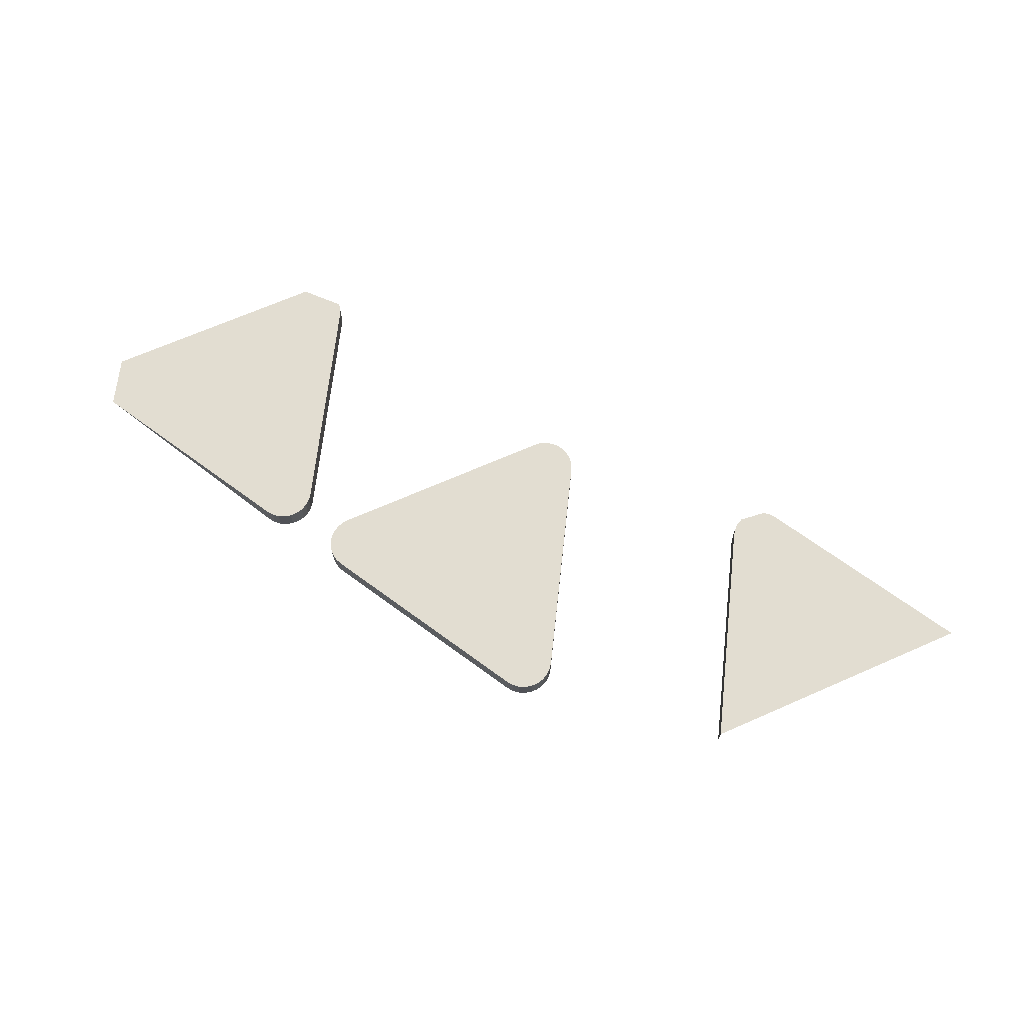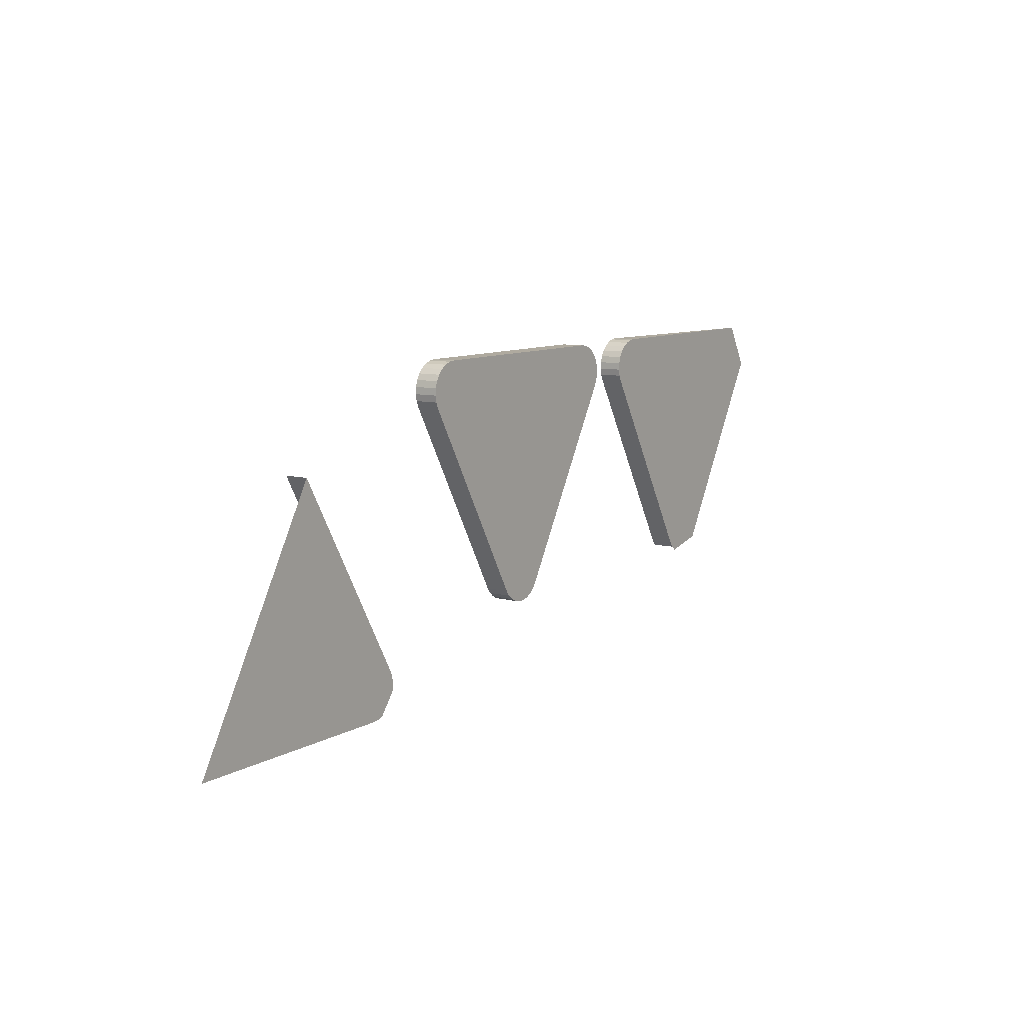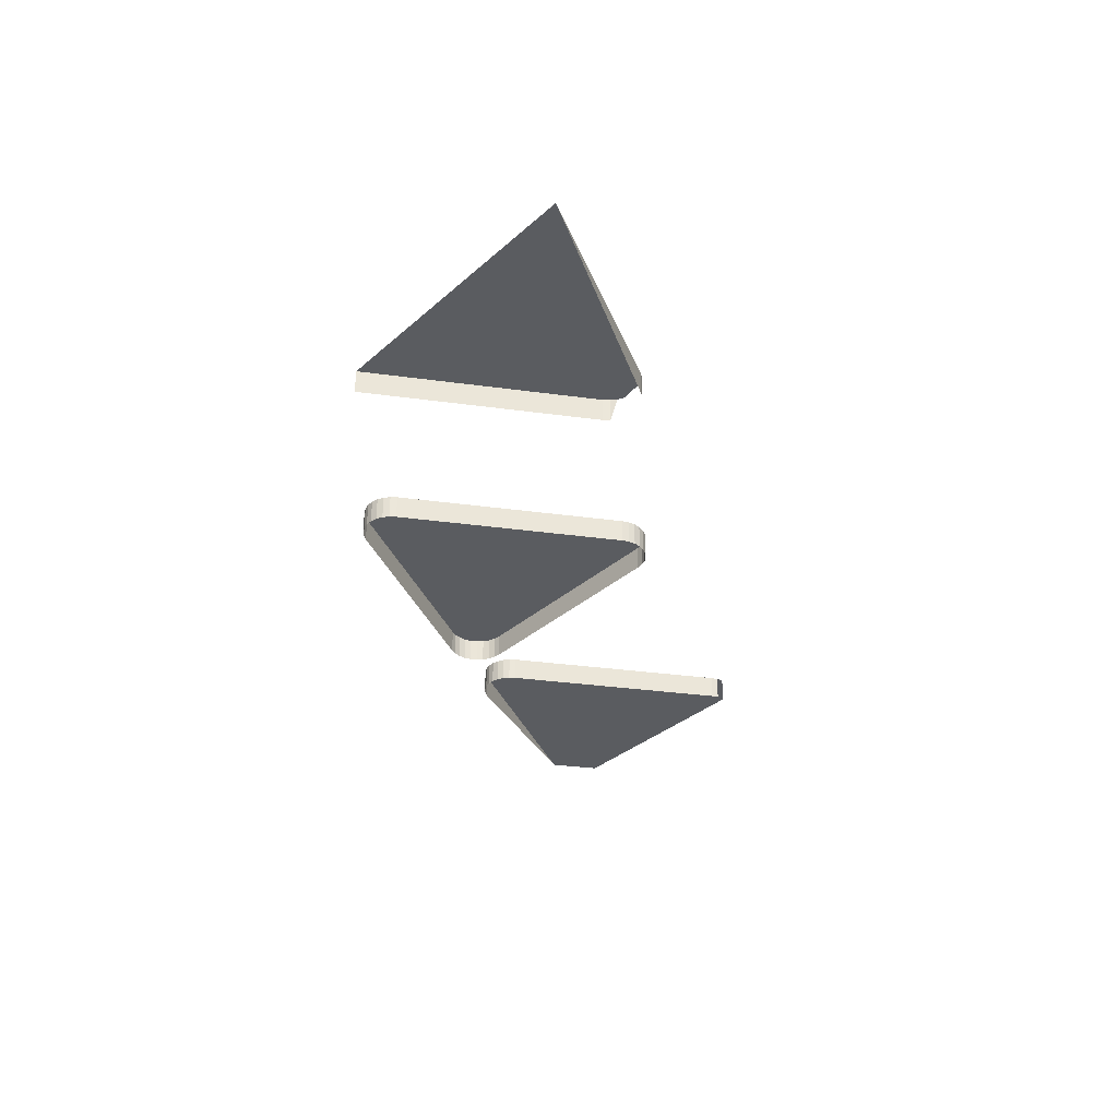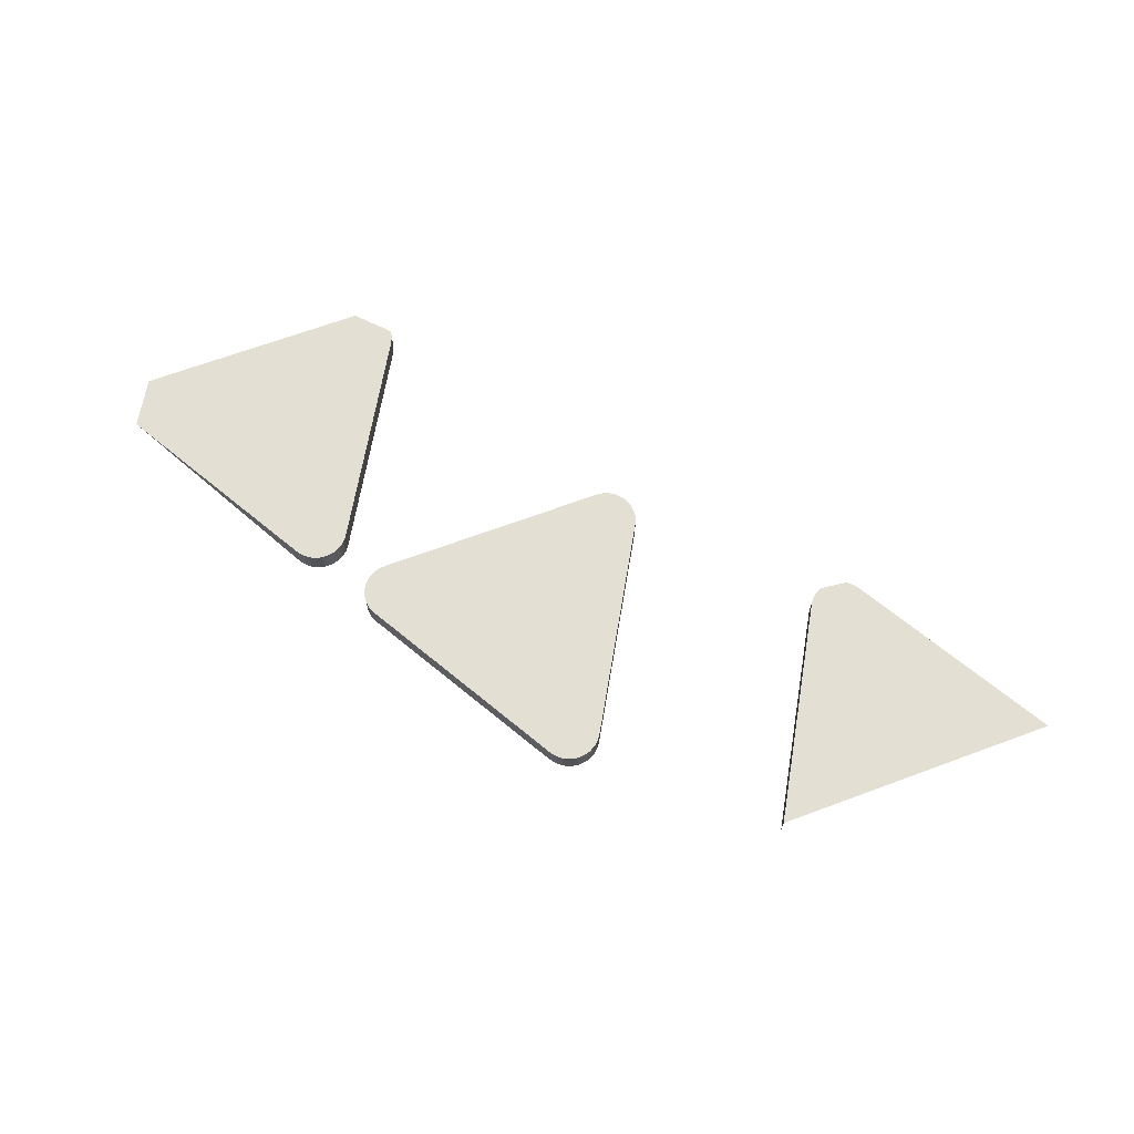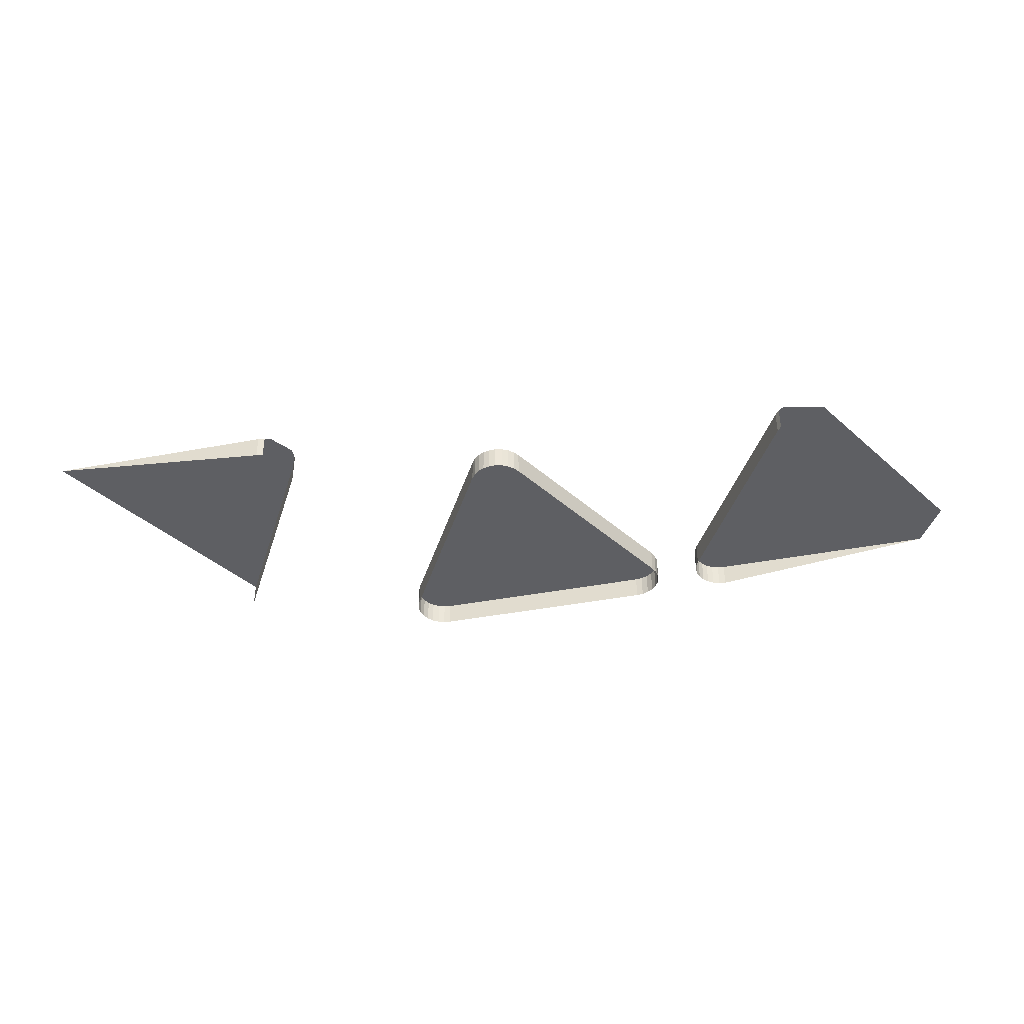
<metadata>
{"format":"obj","ext":"obj","renderer":"f3d","projection":"perspective","resolution":1024,"background":"white","views":[{"elev":68.6,"azim":-143.7,"up":"+Z"},{"elev":9.5,"azim":-55.1,"up":"+Y"},{"elev":-34.0,"azim":-70.4,"up":"+Z"},{"elev":66.8,"azim":-140.4,"up":"+Z"},{"elev":-41.2,"azim":13.0,"up":"+Z"}]}
</metadata>
<code>
o LM_L_LPR2_UnderPF
v -9.748 604.4 -7.996
v 35.3 604.4 -7.996
v -9.748 604.4 -12.7
v -9.748 604.4 -7.996
v -9.748 604.4 -12.7
v -11.1 604.2 -12.7
v -11.1 604.2 -7.996
v -11.1 604.2 -12.7
v -12.39 603.8 -12.7
v -12.39 603.8 -7.996
v -12.39 603.8 -12.7
v -13.53 603 -12.7
v -11.1 604.2 -7.996
v -9.748 604.4 -7.996
v -11.1 604.2 -12.7
v -13.53 603 -7.996
v -13.53 603 -12.7
v -14.47 602 -12.7
v -12.39 603.8 -7.996
v -14.47 602 -7.996
v -14.47 602 -12.7
v -15.15 600.8 -12.7
v -13.53 603 -7.996
v -9.748 604.4 -7.996
v -11.1 604.2 -7.996
v -12.39 603.8 -7.996
v -29.03 604.2 -7.996
v -29.03 604.2 -12.7
v -30.39 604.4 -12.7
v -27.75 603.7 -7.996
v -27.75 603.7 -12.7
v -29.03 604.2 -12.7
v -14.47 602 -7.996
v -13.53 603 -7.996
v -14.47 602 -12.7
v -26.61 603 -7.996
v -26.61 603 -12.7
v -27.75 603.7 -12.7
v -15.15 600.8 -12.7
v -15.54 599.5 -12.7
v -15.54 599.5 -7.996
v -25.67 602 -7.996
v -25.67 602 -12.7
v -26.61 603 -12.7
v -15.15 600.8 -7.996
v -14.47 602 -7.996
v -15.15 600.8 -12.7
v -15.54 599.5 -7.996
v -9.748 604.4 -7.996
v -12.39 603.8 -7.996
v -15.54 599.5 -7.996
v -15.54 599.5 -12.7
v -15.62 598.2 -12.7
v -24.99 600.8 -7.996
v -24.99 600.8 -12.7
v -25.67 602 -12.7
v -29.03 604.2 -7.996
v -30.39 604.4 -7.996
v -29.03 604.2 -7.996
v -30.39 604.4 -12.7
v -27.75 603.7 -7.996
v -26.61 603 -7.996
v -27.75 603.7 -12.7
v -15.15 600.8 -7.996
v -15.15 600.8 -12.7
v -15.54 599.5 -7.996
v -15.54 599.5 -7.996
v -12.39 603.8 -7.996
v -13.53 603 -7.996
v -26.61 603 -7.996
v -25.67 602 -7.996
v -26.61 603 -12.7
v -24.6 599.5 -7.996
v -24.6 599.5 -12.7
v -24.99 600.8 -12.7
v -15.62 598.2 -7.996
v -15.62 598.2 -12.7
v -15.38 596.8 -12.7
v -15.54 599.5 -7.996
v -13.53 603 -7.996
v -14.47 602 -7.996
v -25.67 602 -7.996
v -24.99 600.8 -7.996
v -25.67 602 -12.7
v -30.39 604.4 -7.996
v -30.39 604.4 -12.7
v -75.44 604.4 -12.7
v -14.47 602 -7.996
v -15.15 600.8 -7.996
v -15.54 599.5 -7.996
v -9.748 604.4 -7.996
v -15.54 599.5 -7.996
v -15.38 596.8 -7.996
v -15.62 598.2 -7.996
v -15.54 599.5 -7.996
v -15.62 598.2 -12.7
v -26.61 603 -7.996
v -27.75 603.7 -7.996
v -29.03 604.2 -7.996
v -15.38 596.8 -7.996
v -15.38 596.8 -12.7
v -14.84 595.6 -12.7
v -24.52 598.1 -7.996
v -24.52 598.1 -12.7
v -24.6 599.5 -12.7
v -29.03 604.2 -7.996
v -25.67 602 -7.996
v -26.61 603 -7.996
v -24.99 600.8 -7.996
v -24.6 599.5 -7.996
v -24.99 600.8 -12.7
v -29.03 604.2 -7.996
v -24.99 600.8 -7.996
v -25.67 602 -7.996
v -9.748 604.4 -7.996
v -15.38 596.8 -7.996
v -14.84 595.6 -7.996
v -15.38 596.8 -7.996
v -15.62 598.2 -7.996
v -15.38 596.8 -12.7
v -24.76 596.8 -7.996
v -24.76 596.8 -12.7
v -24.52 598.1 -12.7
v -24.6 599.5 -7.996
v -24.52 598.1 -7.996
v -24.6 599.5 -12.7
v -25.3 595.5 -7.996
v -29.03 604.2 -7.996
v -30.39 604.4 -7.996
v -14.84 595.6 -7.996
v -15.38 596.8 -7.996
v -14.84 595.6 -12.7
v -15.54 599.5 -7.996
v -15.62 598.2 -7.996
v -15.38 596.8 -7.996
v -25.3 595.5 -7.996
v -25.3 595.5 -12.7
v -24.76 596.8 -12.7
v -24.52 598.1 -7.996
v -24.76 596.8 -7.996
v -24.52 598.1 -12.7
v -25.3 595.5 -7.996
v -24.99 600.8 -7.996
v -29.03 604.2 -7.996
v -24.52 598.1 -7.996
v -24.6 599.5 -7.996
v -24.99 600.8 -7.996
v -24.99 600.8 -7.996
v -24.76 596.8 -7.996
v -24.52 598.1 -7.996
v -24.76 596.8 -7.996
v -25.3 595.5 -7.996
v -24.76 596.8 -12.7
v -24.99 600.8 -7.996
v -25.3 595.5 -7.996
v -24.76 596.8 -7.996
v -75.44 604.4 -7.996
v 40.39 595.6 -7.996
v 35.3 604.4 -7.996
v 7.682 556.6 -7.996
v 7.682 556.6 -7.996
v 35.3 604.4 -7.996
v -9.748 604.4 -7.996
v -75.44 604.4 -7.996
v -75.44 604.4 -12.7
v -76.79 604.2 -12.7
v -76.79 604.2 -7.996
v -76.79 604.2 -12.7
v -78.08 603.7 -12.7
v -78.08 603.7 -7.996
v -78.08 603.7 -12.7
v -79.22 603 -12.7
v -76.79 604.2 -7.996
v -75.44 604.4 -7.996
v -76.79 604.2 -12.7
v -79.22 603 -7.996
v -79.22 603 -12.7
v -80.16 602 -12.7
v -78.08 603.7 -7.996
v -76.79 604.2 -7.996
v -78.08 603.7 -12.7
v -80.16 602 -7.996
v -80.16 602 -12.7
v -80.84 600.8 -12.7
v -79.22 603 -7.996
v -78.08 603.7 -7.996
v -79.22 603 -12.7
v -75.44 604.4 -7.996
v -76.79 604.2 -7.996
v -78.08 603.7 -7.996
v -14.84 595.6 -7.996
v -14.84 595.6 -12.7
v 7.682 556.6 -12.7
v -80.16 602 -7.996
v -79.22 603 -7.996
v -80.16 602 -12.7
v -9.748 604.4 -7.996
v -14.84 595.6 -7.996
v 7.682 556.6 -7.996
v -80.84 600.8 -12.7
v -81.23 599.5 -12.7
v -81.23 599.5 -7.996
v -80.84 600.8 -7.996
v -80.16 602 -7.996
v -80.84 600.8 -12.7
v -81.23 599.5 -7.996
v -75.44 604.4 -7.996
v -78.08 603.7 -7.996
v -81.23 599.5 -7.996
v -81.23 599.5 -12.7
v -81.31 598.1 -12.7
v -81.23 599.5 -7.996
v -78.08 603.7 -7.996
v -79.22 603 -7.996
v -80.84 600.8 -7.996
v -80.84 600.8 -12.7
v -81.23 599.5 -7.996
v -81.31 598.1 -7.996
v -81.31 598.1 -12.7
v -81.07 596.8 -12.7
v -81.23 599.5 -7.996
v -79.22 603 -7.996
v -80.16 602 -7.996
v -80.16 602 -7.996
v -80.84 600.8 -7.996
v -81.23 599.5 -7.996
v -75.44 604.4 -7.996
v -81.23 599.5 -7.996
v -81.07 596.8 -7.996
v -81.31 598.1 -7.996
v -81.23 599.5 -7.996
v -81.31 598.1 -12.7
v -81.07 596.8 -7.996
v -81.07 596.8 -12.7
v -80.53 595.5 -12.7
v -75.44 604.4 -7.996
v -81.07 596.8 -7.996
v -80.53 595.5 -7.996
v -81.07 596.8 -7.996
v -80.53 595.5 -7.996
v -81.07 596.8 -7.996
v -80.53 595.5 -12.7
v -81.23 599.5 -7.996
v -81.31 598.1 -7.996
v -81.07 596.8 -7.996
v -25.3 595.5 -7.996
v -47.82 556.5 -7.996
v -25.3 595.5 -12.7
v -25.3 595.5 -7.996
v -30.39 604.4 -7.996
v -58.01 556.5 -7.996
v -58.01 556.5 -7.996
v -30.39 604.4 -7.996
v -75.44 604.4 -7.996
v 7.682 556.6 -7.996
v 17.87 556.6 -7.996
v 40.39 595.6 -7.996
v 7.682 556.6 -7.996
v -14.84 595.6 -7.996
v 7.682 556.6 -12.7
v -80.53 595.5 -7.996
v -80.53 595.5 -12.7
v -58.01 556.5 -12.7
v -75.44 604.4 -7.996
v -80.53 595.5 -7.996
v -58.01 556.5 -7.996
v -47.82 556.5 -7.996
v -47.82 556.5 -12.7
v -25.3 595.5 -12.7
v 7.682 556.6 -7.996
v 7.682 556.6 -12.7
v 8.497 555.5 -12.7
v 8.497 555.5 -7.996
v 7.682 556.6 -7.996
v 8.497 555.5 -12.7
v -58.01 556.5 -7.996
v -47.82 556.5 -7.996
v -25.3 595.5 -7.996
v 7.682 556.6 -7.996
v 9.544 554.6 -7.996
v 17.87 556.6 -7.996
v 7.682 556.6 -7.996
v 8.497 555.5 -7.996
v 9.544 554.6 -7.996
v -58.01 556.5 -7.996
v -80.53 595.5 -7.996
v -58.01 556.5 -12.7
v -48.64 555.4 -7.996
v -48.64 555.4 -12.7
v -47.82 556.5 -12.7
v -118.3 587 -7.996
v -95.81 548 -7.996
v -118.3 587 -12.7
v -49.68 554.5 -7.996
v -49.68 554.5 -12.7
v -48.64 555.4 -12.7
v -47.82 556.5 -7.996
v -48.64 555.4 -7.996
v -47.82 556.5 -12.7
v -58.01 556.5 -7.996
v -58.01 556.5 -12.7
v -57.19 555.4 -12.7
v -50.9 553.9 -7.996
v -50.9 553.9 -12.7
v -49.68 554.5 -12.7
v -57.19 555.4 -7.996
v -57.19 555.4 -12.7
v -56.15 554.5 -12.7
v -48.64 555.4 -7.996
v -49.68 554.5 -7.996
v -48.64 555.4 -12.7
v -52.23 553.6 -7.996
v -52.23 553.6 -12.7
v -50.9 553.9 -12.7
v -56.15 554.5 -7.996
v -56.15 554.5 -12.7
v -54.93 553.9 -12.7
v -53.6 553.6 -7.996
v -53.6 553.6 -12.7
v -52.23 553.6 -12.7
v -54.93 553.9 -7.996
v -54.93 553.9 -12.7
v -53.6 553.6 -12.7
v -49.68 554.5 -7.996
v -50.9 553.9 -7.996
v -49.68 554.5 -12.7
v -57.19 555.4 -7.996
v -58.01 556.5 -7.996
v -57.19 555.4 -12.7
v -50.9 553.9 -7.996
v -52.23 553.6 -7.996
v -50.9 553.9 -12.7
v -56.15 554.5 -7.996
v -48.64 555.4 -7.996
v -47.82 556.5 -7.996
v -56.15 554.5 -7.996
v -57.19 555.4 -7.996
v -56.15 554.5 -12.7
v -52.23 553.6 -7.996
v -58.01 556.5 -7.996
v -56.15 554.5 -7.996
v -47.82 556.5 -7.996
v -54.93 553.9 -7.996
v -56.15 554.5 -7.996
v -54.93 553.9 -12.7
v -53.6 553.6 -7.996
v -54.93 553.9 -7.996
v -53.6 553.6 -12.7
v -50.9 553.9 -7.996
v -49.68 554.5 -7.996
v -48.64 555.4 -7.996
v -56.15 554.5 -7.996
v -50.9 553.9 -7.996
v -48.64 555.4 -7.996
v -58.01 556.5 -7.996
v -57.19 555.4 -7.996
v -56.15 554.5 -7.996
v -53.6 553.6 -7.996
v -52.23 553.6 -7.996
v -54.93 553.9 -7.996
v -95.81 548 -7.996
v -95.81 548 -12.7
v -118.3 587 -12.7
v -100.9 539.1 -7.996
v -95.81 548 -7.996
v -118.3 587 -7.996
v -95.27 546.7 -7.996
v -95.27 546.7 -12.7
v -95.81 548 -12.7
v -95.81 548 -7.996
v -95.27 546.7 -7.996
v -95.81 548 -12.7
v -95.27 546.7 -7.996
v -95.03 545.4 -7.996
v -95.27 546.7 -12.7
v -118.3 587 -7.996
v -145.9 539.1 -7.996
v -100.9 539.1 -7.996
v -95.11 544 -7.996
v -95.03 545.4 -7.996
v -95.27 546.7 -7.996
v -100.9 539.1 -7.996
v -95.27 546.7 -7.996
v -95.81 548 -7.996
v -100.9 539.1 -7.996
v -95.11 544 -7.996
v -95.27 546.7 -7.996
v -100.9 539.1 -7.996
v -100.9 539.1 -12.7
v -99.55 539.3 -12.7
v -95.11 544 -7.996
v -100.9 539.1 -7.996
v -98.26 539.8 -7.996
v -99.55 539.3 -7.996
v -100.9 539.1 -7.996
v -99.55 539.3 -12.7
v -100.9 539.1 -7.996
v -99.55 539.3 -7.996
v -98.26 539.8 -7.996
v -100.9 539.1 -7.996
v -145.9 539.1 -7.996
v -100.9 539.1 -12.7
f 3 2 1
f 6 5 4
f 9 8 7
f 12 11 10
f 15 14 13
f 18 17 16
f 9 7 19
f 22 21 20
f 12 10 23
f 26 25 24
f 29 28 27
f 32 31 30
f 35 34 33
f 38 37 36
f 41 40 39
f 44 43 42
f 47 46 45
f 50 49 48
f 53 52 51
f 56 55 54
f 32 30 57
f 60 59 58
f 63 62 61
f 66 65 64
f 69 68 67
f 72 71 70
f 75 74 73
f 78 77 76
f 81 80 79
f 84 83 82
f 87 86 85
f 90 89 88
f 93 92 91
f 96 95 94
f 99 98 97
f 102 101 100
f 105 104 103
f 108 107 106
f 111 110 109
f 114 113 112
f 117 116 115
f 120 119 118
f 123 122 121
f 126 125 124
f 129 128 127
f 132 131 130
f 135 134 133
f 138 137 136
f 141 140 139
f 144 143 142
f 147 146 145
f 150 149 148
f 153 152 151
f 156 155 154
f 87 85 157
f 160 159 158
f 163 162 161
f 166 165 164
f 169 168 167
f 172 171 170
f 175 174 173
f 178 177 176
f 181 180 179
f 184 183 182
f 187 186 185
f 190 189 188
f 193 192 191
f 196 195 194
f 199 198 197
f 202 201 200
f 205 204 203
f 208 207 206
f 211 210 209
f 214 213 212
f 217 216 215
f 220 219 218
f 223 222 221
f 226 225 224
f 229 228 227
f 232 231 230
f 235 234 233
f 238 237 236
f 220 218 239
f 242 241 240
f 245 244 243
f 248 247 246
f 251 250 249
f 254 253 252
f 257 256 255
f 260 259 258
f 263 262 261
f 266 265 264
f 269 268 267
f 272 271 270
f 275 274 273
f 278 277 276
f 281 280 279
f 284 283 282
f 287 286 285
f 290 289 288
f 293 292 291
f 296 295 294
f 299 298 297
f 302 301 300
f 305 304 303
f 308 307 306
f 311 310 309
f 314 313 312
f 317 316 315
f 320 319 318
f 323 322 321
f 326 325 324
f 329 328 327
f 332 331 330
f 335 334 333
f 338 337 336
f 320 318 339
f 342 341 340
f 345 344 343
f 348 347 346
f 351 350 349
f 354 353 352
f 357 356 355
f 349 359 358
f 360 341 349
f 358 360 349
f 363 362 361
f 366 365 364
f 369 368 367
f 372 371 370
f 375 374 373
f 378 377 376
f 381 380 379
f 384 383 382
f 387 386 385
f 390 389 388
f 393 392 391
f 396 395 394
f 399 398 397
f 402 401 400

</code>
